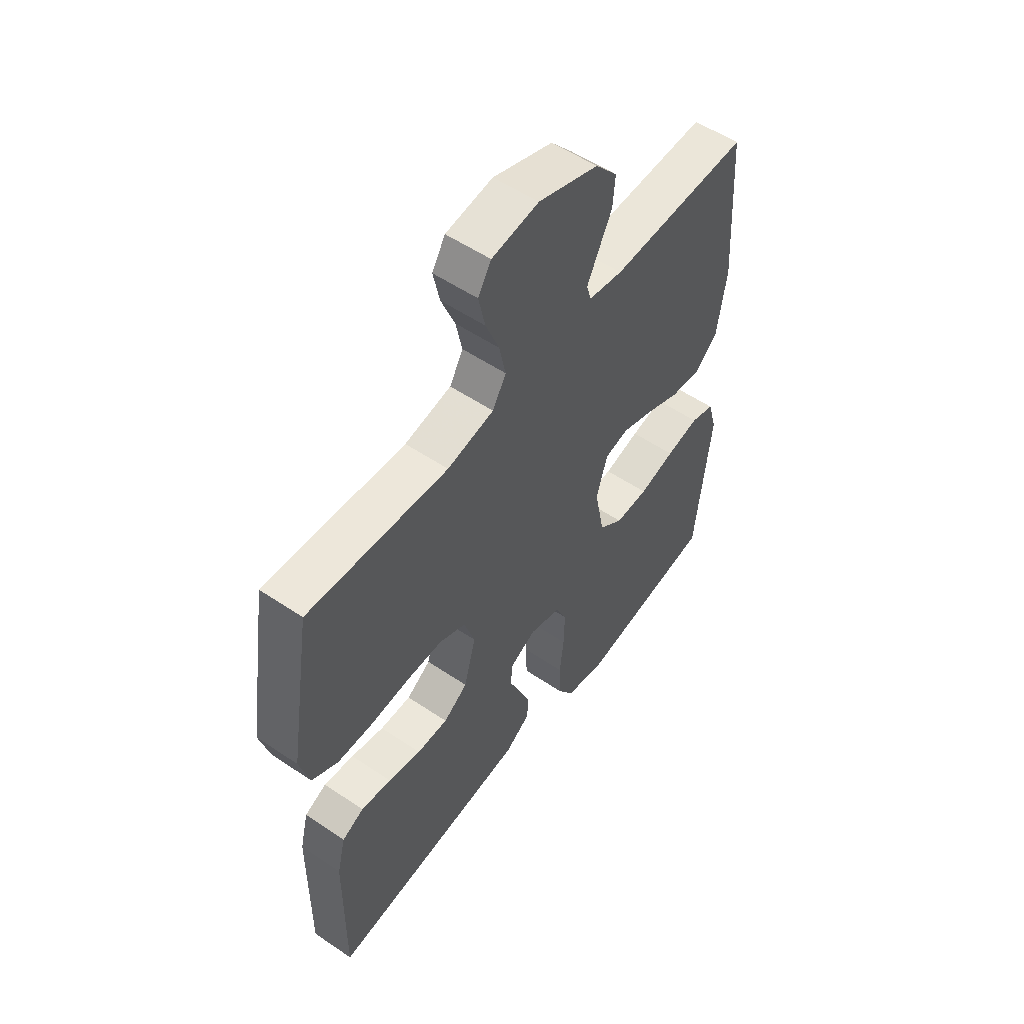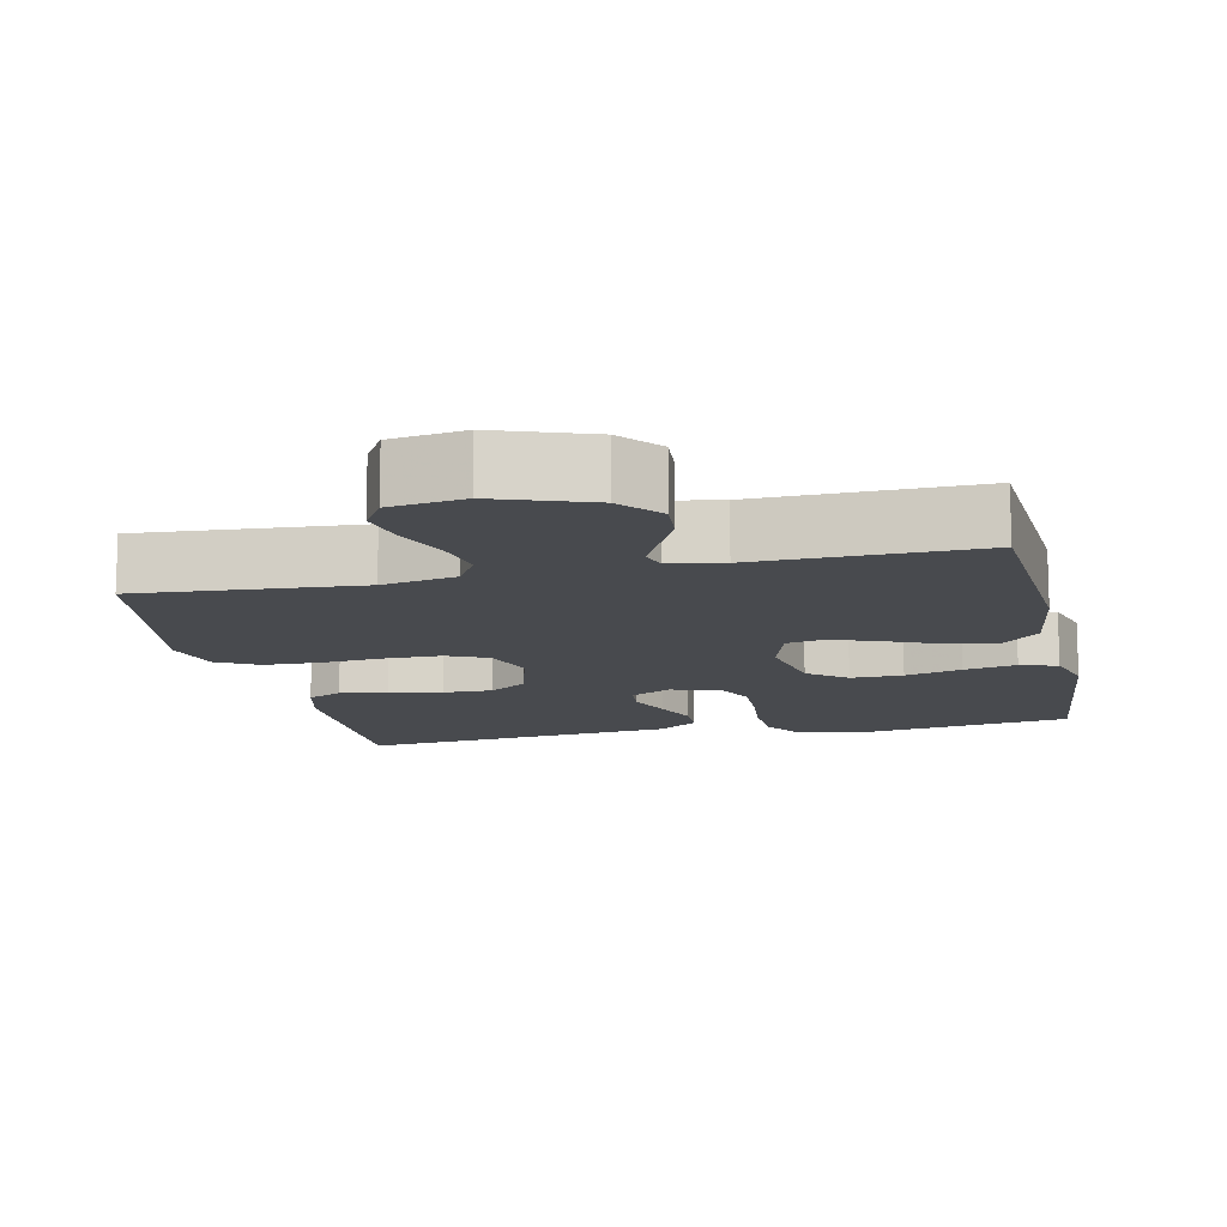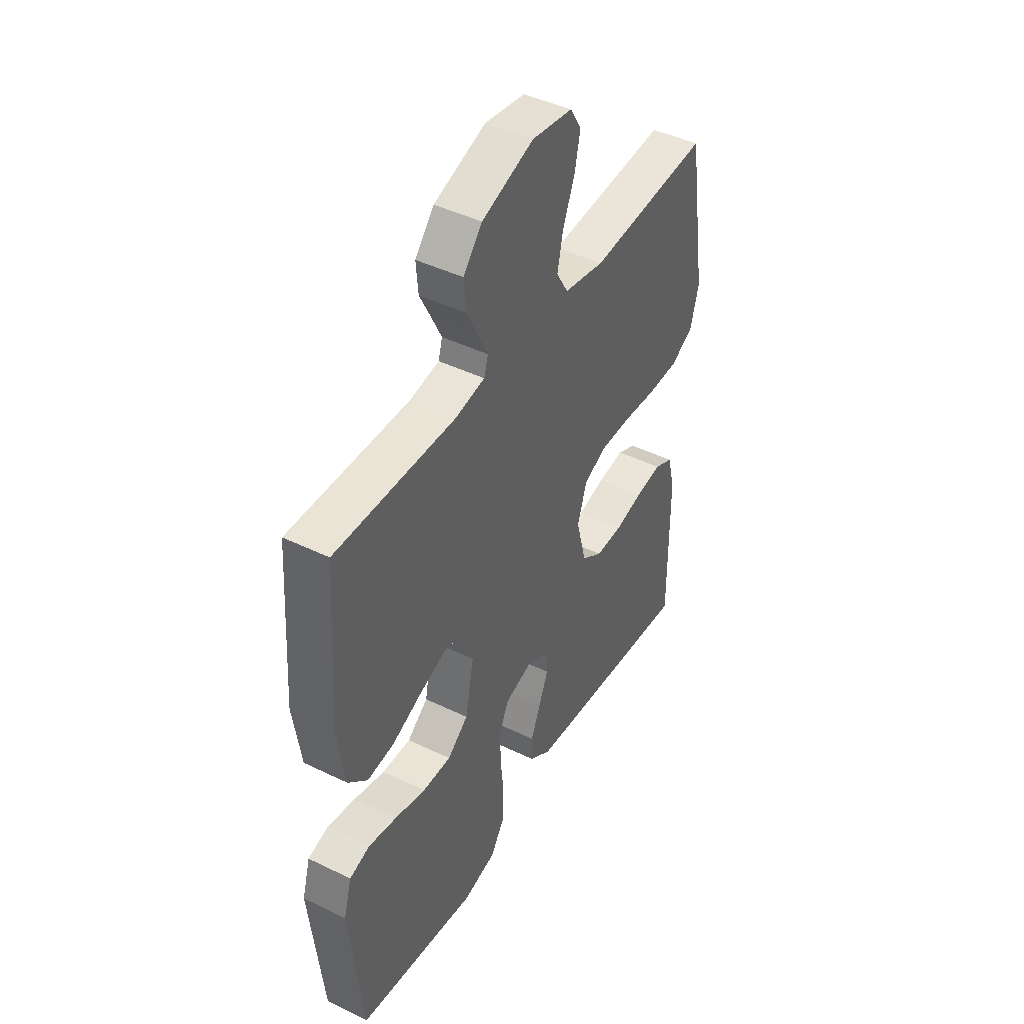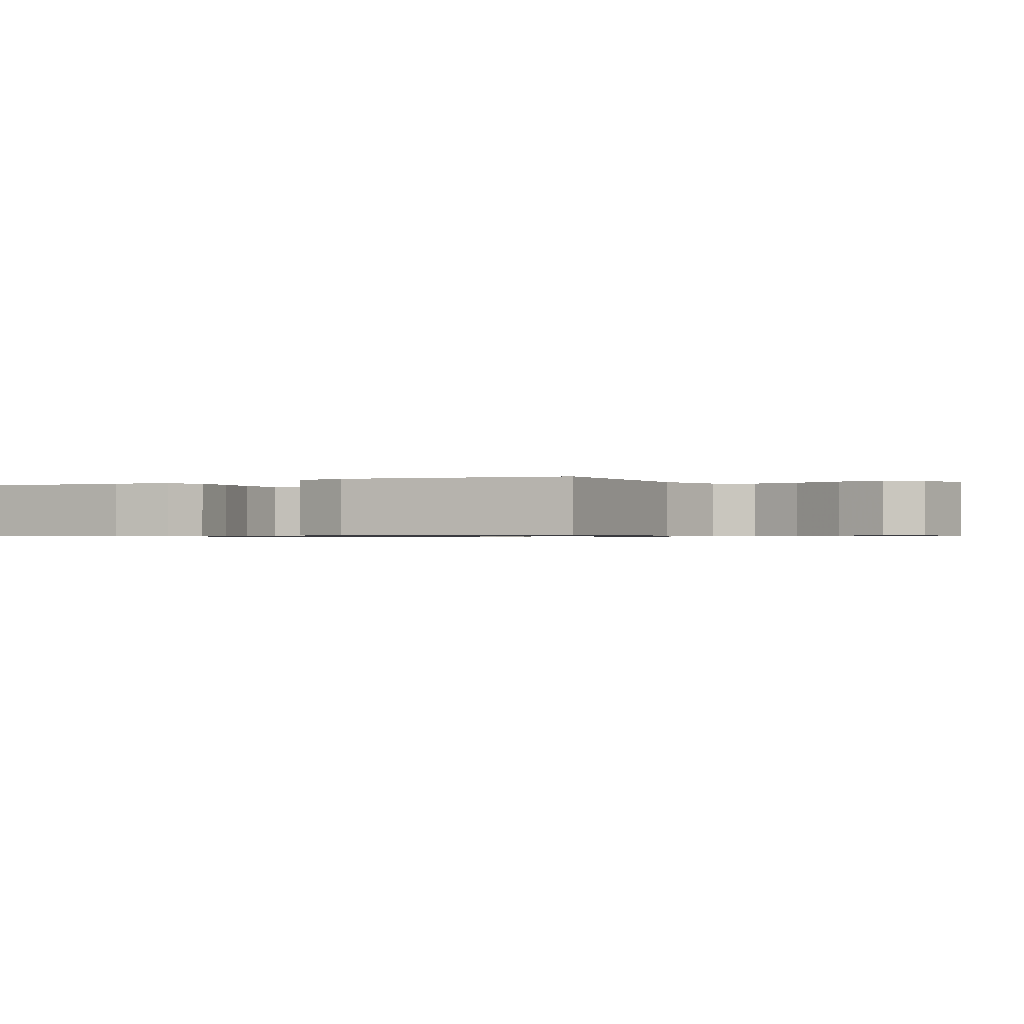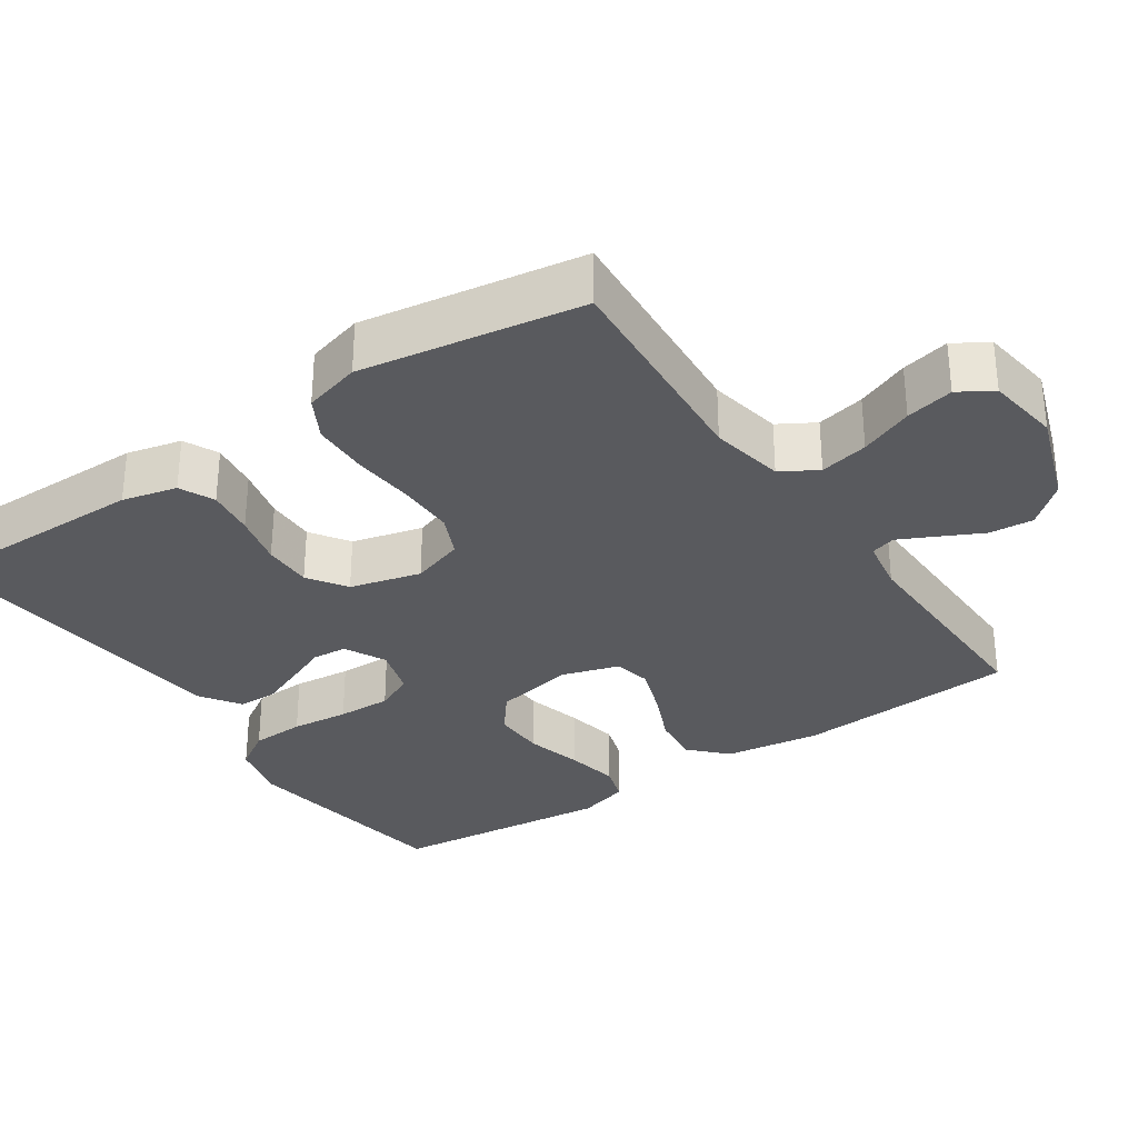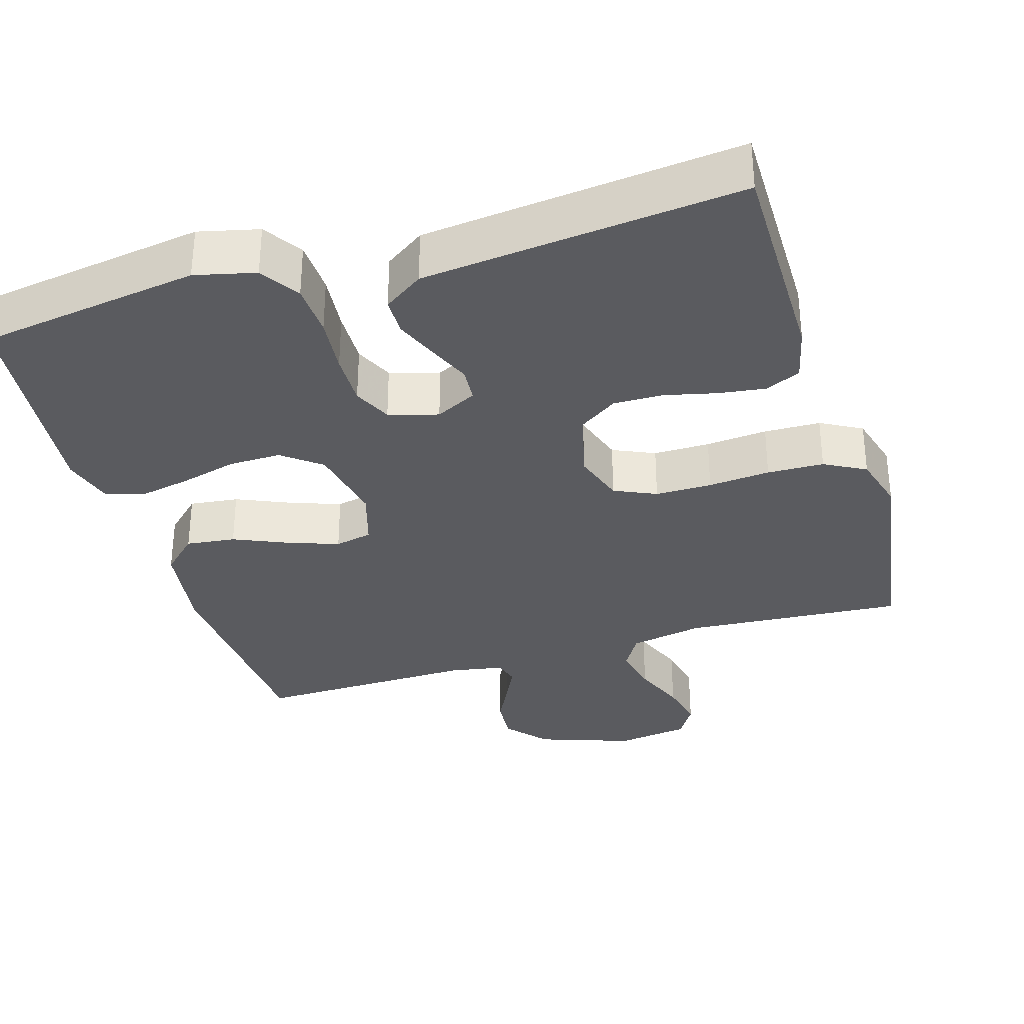
<metadata>
{"format":"obj","ext":"obj","renderer":"f3d","projection":"perspective","resolution":1024,"background":"white","views":[{"elev":54.6,"azim":-54.4,"up":"+Z"},{"elev":-12.8,"azim":12.4,"up":"+Y"},{"elev":44.1,"azim":119.7,"up":"+Z"},{"elev":-0.7,"azim":-60.0,"up":"+Y"},{"elev":-31.7,"azim":-55.8,"up":"+Y"},{"elev":-33.3,"azim":-163.0,"up":"+Y"}]}
</metadata>
<code>
v 0.5 0.07 -0.5
v 0.2 0.07 -0.544
v 0.118 0.07 -0.524
v 0.084 0.07 -0.471
v 0.081 0.07 -0.398
v 0.089 0.07 -0.32
v 0.091 0.07 -0.247
v 0.067 0.07 -0.195
v 0 0.07 -0.175
v -0.056 0.07 -0.203
v -0.06 0.07 -0.25
v -0.036 0.07 -0.307
v -0.012 0.07 -0.366
v -0.013 0.07 -0.418
v -0.067 0.07 -0.455
v -0.2 0.07 -0.469
v -0.5 0.07 -0.5
v -0.498 0.07 -0.2
v -0.48 0.07 -0.126
v -0.433 0.07 -0.104
v -0.368 0.07 -0.113
v -0.297 0.07 -0.13
v -0.23 0.07 -0.131
v -0.178 0.07 -0.096
v -0.153 0.07 0
v -0.176 0.07 0.071
v -0.233 0.07 0.097
v -0.31 0.07 0.097
v -0.394 0.07 0.09
v -0.471 0.07 0.092
v -0.527 0.07 0.123
v -0.548 0.07 0.2
v -0.5 0.07 0.5
v -0.2 0.07 0.478
v -0.1 0.07 0.497
v -0.071 0.07 0.546
v -0.085 0.07 0.612
v -0.114 0.07 0.684
v -0.128 0.07 0.749
v -0.1 0.07 0.795
v 0 0.07 0.809
v 0.128 0.07 0.764
v 0.175 0.07 0.709
v 0.17 0.07 0.649
v 0.141 0.07 0.591
v 0.117 0.07 0.542
v 0.127 0.07 0.508
v 0.2 0.07 0.495
v 0.5 0.07 0.5
v 0.52 0.07 0.2
v 0.501 0.07 0.07
v 0.453 0.07 0.024
v 0.386 0.07 0.032
v 0.313 0.07 0.064
v 0.244 0.07 0.089
v 0.193 0.07 0.078
v 0.169 0.07 0
v 0.19 0.07 -0.108
v 0.242 0.07 -0.149
v 0.313 0.07 -0.148
v 0.39 0.07 -0.128
v 0.461 0.07 -0.114
v 0.512 0.07 -0.13
v 0.532 0.07 -0.2
v 0.5 0 -0.5
v 0.2 0 -0.544
v 0.118 0 -0.524
v 0.084 0 -0.471
v 0.081 0 -0.398
v 0.089 0 -0.32
v 0.091 0 -0.247
v 0.067 0 -0.195
v 0 0 -0.175
v -0.056 0 -0.203
v -0.06 0 -0.25
v -0.036 0 -0.307
v -0.012 0 -0.366
v -0.013 0 -0.418
v -0.067 0 -0.455
v -0.2 0 -0.469
v -0.5 0 -0.5
v -0.498 0 -0.2
v -0.48 0 -0.126
v -0.433 0 -0.104
v -0.368 0 -0.113
v -0.297 0 -0.13
v -0.23 0 -0.131
v -0.178 0 -0.096
v -0.153 0 0
v -0.176 0 0.071
v -0.233 0 0.097
v -0.31 0 0.097
v -0.394 0 0.09
v -0.471 0 0.092
v -0.527 0 0.123
v -0.548 0 0.2
v -0.5 0 0.5
v -0.2 0 0.478
v -0.1 0 0.497
v -0.071 0 0.546
v -0.085 0 0.612
v -0.114 0 0.684
v -0.128 0 0.749
v -0.1 0 0.795
v 0 0 0.809
v 0.128 0 0.764
v 0.175 0 0.709
v 0.17 0 0.649
v 0.141 0 0.591
v 0.117 0 0.542
v 0.127 0 0.508
v 0.2 0 0.495
v 0.5 0 0.5
v 0.52 0 0.2
v 0.501 0 0.07
v 0.453 0 0.024
v 0.386 0 0.032
v 0.313 0 0.064
v 0.244 0 0.089
v 0.193 0 0.078
v 0.169 0 0
v 0.19 0 -0.108
v 0.242 0 -0.149
v 0.313 0 -0.148
v 0.39 0 -0.128
v 0.461 0 -0.114
v 0.512 0 -0.13
v 0.532 0 -0.2
f 4 5 6
f 3 4 6
f 2 3 6
f 1 2 6
f 64 1 6
f 63 64 6
f 62 63 6
f 61 62 6
f 60 61 6
f 59 60 6 7
f 58 59 7 8
f 57 58 8 9
f 56 57 9 10
f 52 53 54
f 51 52 54
f 50 51 54
f 49 50 54
f 48 49 54
f 47 48 54 55
f 46 47 55 56
f 43 44 45
f 42 43 45
f 41 42 45
f 40 41 45
f 39 40 45
f 38 39 45
f 37 38 45
f 36 37 45 46
f 46 56 10
f 36 46 10
f 35 36 10
f 32 33 34
f 31 32 34
f 30 31 34
f 29 30 34
f 28 29 34
f 27 28 34 35
f 20 21 22
f 19 20 22
f 18 19 22
f 17 18 22
f 16 17 22
f 15 16 22
f 14 15 22
f 13 14 22
f 12 13 22
f 11 12 22
f 11 22 23
f 10 11 23 24
f 26 27 35
f 25 26 35 10
f 10 24 25
f 70 69 68
f 70 68 67
f 70 67 66
f 70 66 65
f 70 65 128
f 70 128 127
f 70 127 126
f 70 126 125
f 70 125 124
f 71 70 124 123
f 72 71 123 122
f 73 72 122 121
f 74 73 121 120
f 118 117 116
f 118 116 115
f 118 115 114
f 118 114 113
f 118 113 112
f 119 118 112 111
f 120 119 111 110
f 109 108 107
f 109 107 106
f 109 106 105
f 109 105 104
f 109 104 103
f 109 103 102
f 109 102 101
f 110 109 101 100
f 74 120 110
f 74 110 100
f 74 100 99
f 98 97 96
f 98 96 95
f 98 95 94
f 98 94 93
f 98 93 92
f 99 98 92 91
f 86 85 84
f 86 84 83
f 86 83 82
f 86 82 81
f 86 81 80
f 86 80 79
f 86 79 78
f 86 78 77
f 86 77 76
f 86 76 75
f 87 86 75
f 88 87 75 74
f 99 91 90
f 74 99 90 89
f 89 88 74
f 1 65 66 2
f 2 66 67 3
f 3 67 68 4
f 4 68 69 5
f 5 69 70 6
f 6 70 71 7
f 7 71 72 8
f 8 72 73 9
f 9 73 74 10
f 10 74 75 11
f 11 75 76 12
f 12 76 77 13
f 13 77 78 14
f 14 78 79 15
f 15 79 80 16
f 16 80 81 17
f 17 81 82 18
f 18 82 83 19
f 19 83 84 20
f 20 84 85 21
f 21 85 86 22
f 22 86 87 23
f 23 87 88 24
f 24 88 89 25
f 25 89 90 26
f 26 90 91 27
f 27 91 92 28
f 28 92 93 29
f 29 93 94 30
f 30 94 95 31
f 31 95 96 32
f 32 96 97 33
f 33 97 98 34
f 34 98 99 35
f 35 99 100 36
f 36 100 101 37
f 37 101 102 38
f 38 102 103 39
f 39 103 104 40
f 40 104 105 41
f 41 105 106 42
f 42 106 107 43
f 43 107 108 44
f 44 108 109 45
f 45 109 110 46
f 46 110 111 47
f 47 111 112 48
f 48 112 113 49
f 49 113 114 50
f 50 114 115 51
f 51 115 116 52
f 52 116 117 53
f 53 117 118 54
f 54 118 119 55
f 55 119 120 56
f 56 120 121 57
f 57 121 122 58
f 58 122 123 59
f 59 123 124 60
f 60 124 125 61
f 61 125 126 62
f 62 126 127 63
f 63 127 128 64
f 64 128 65 1

</code>
